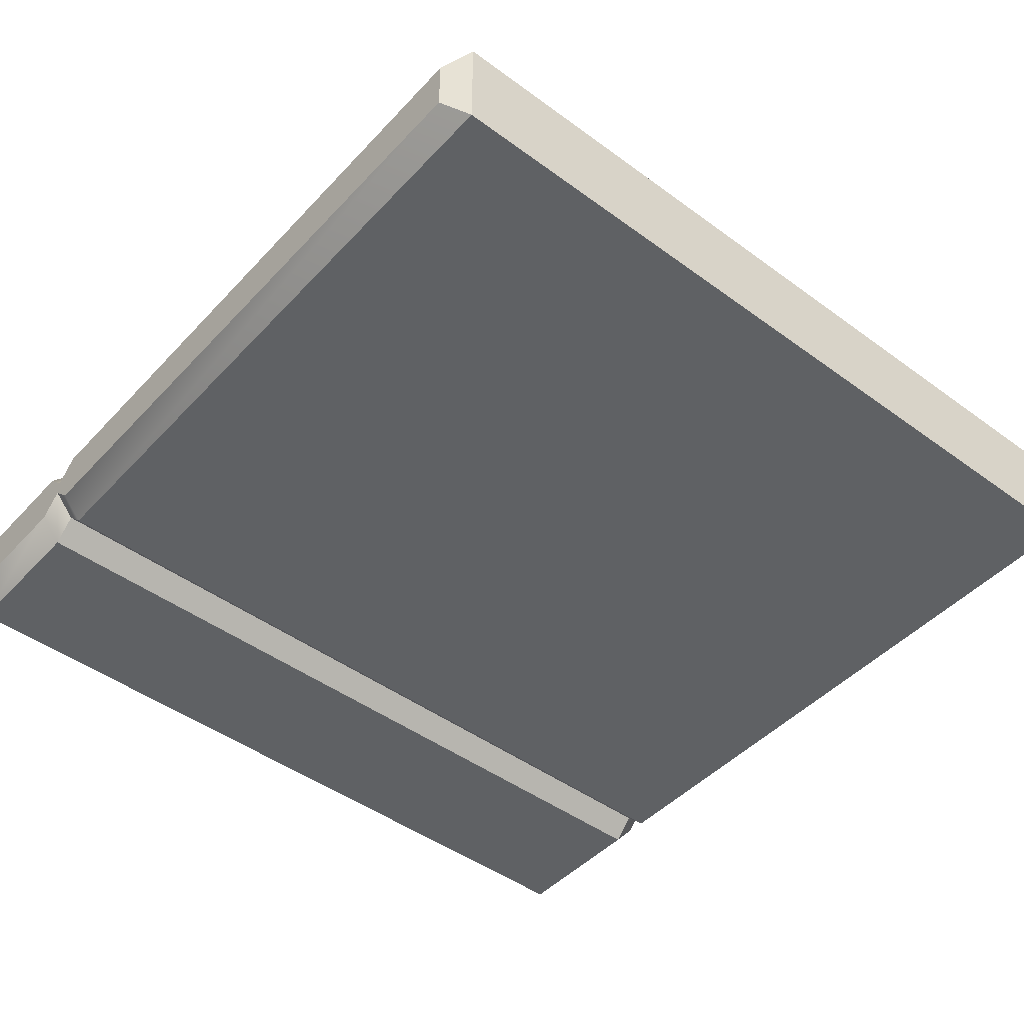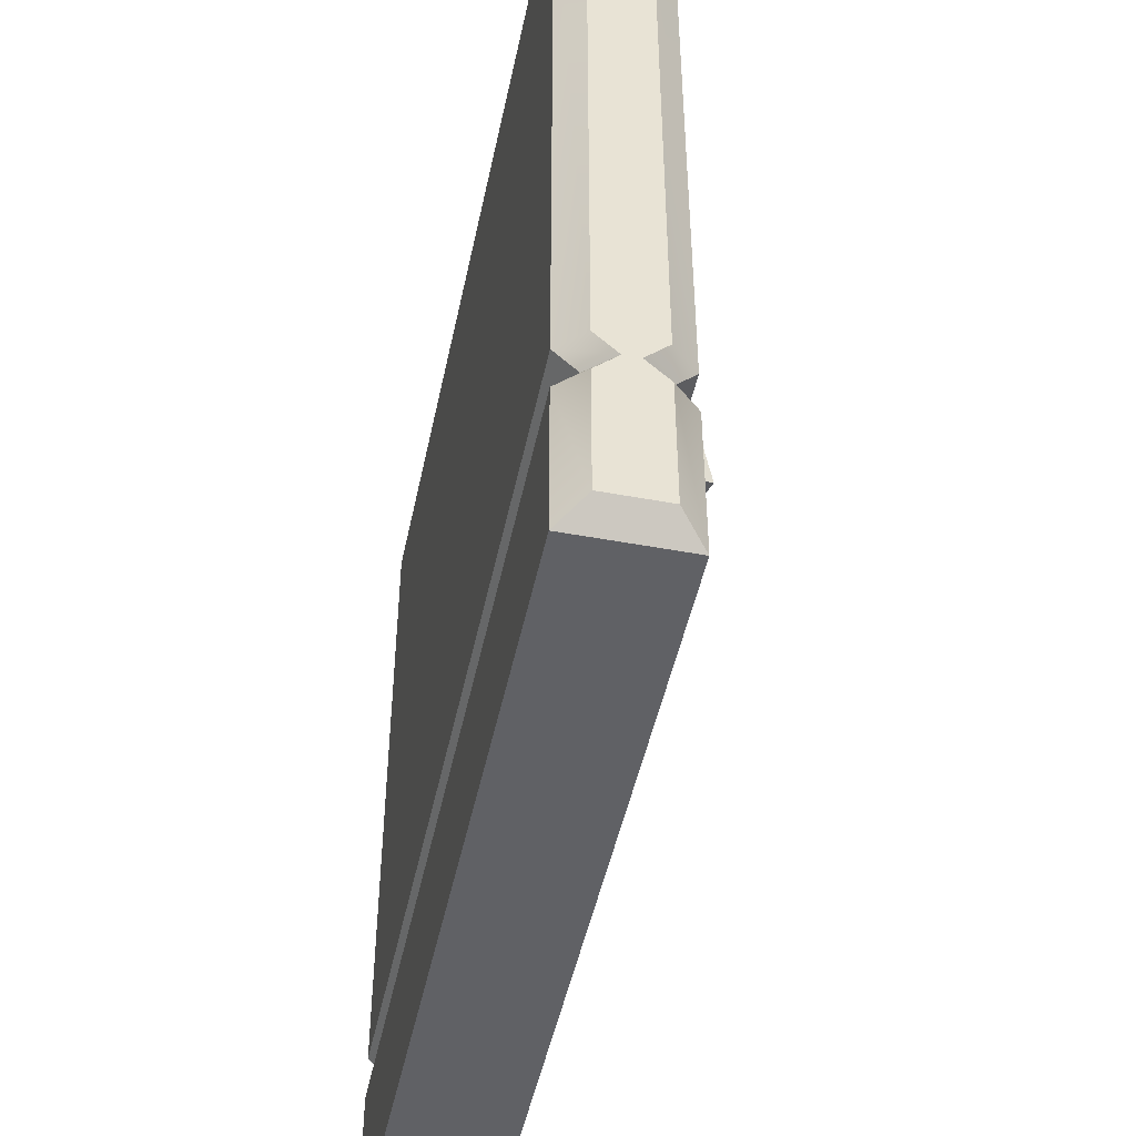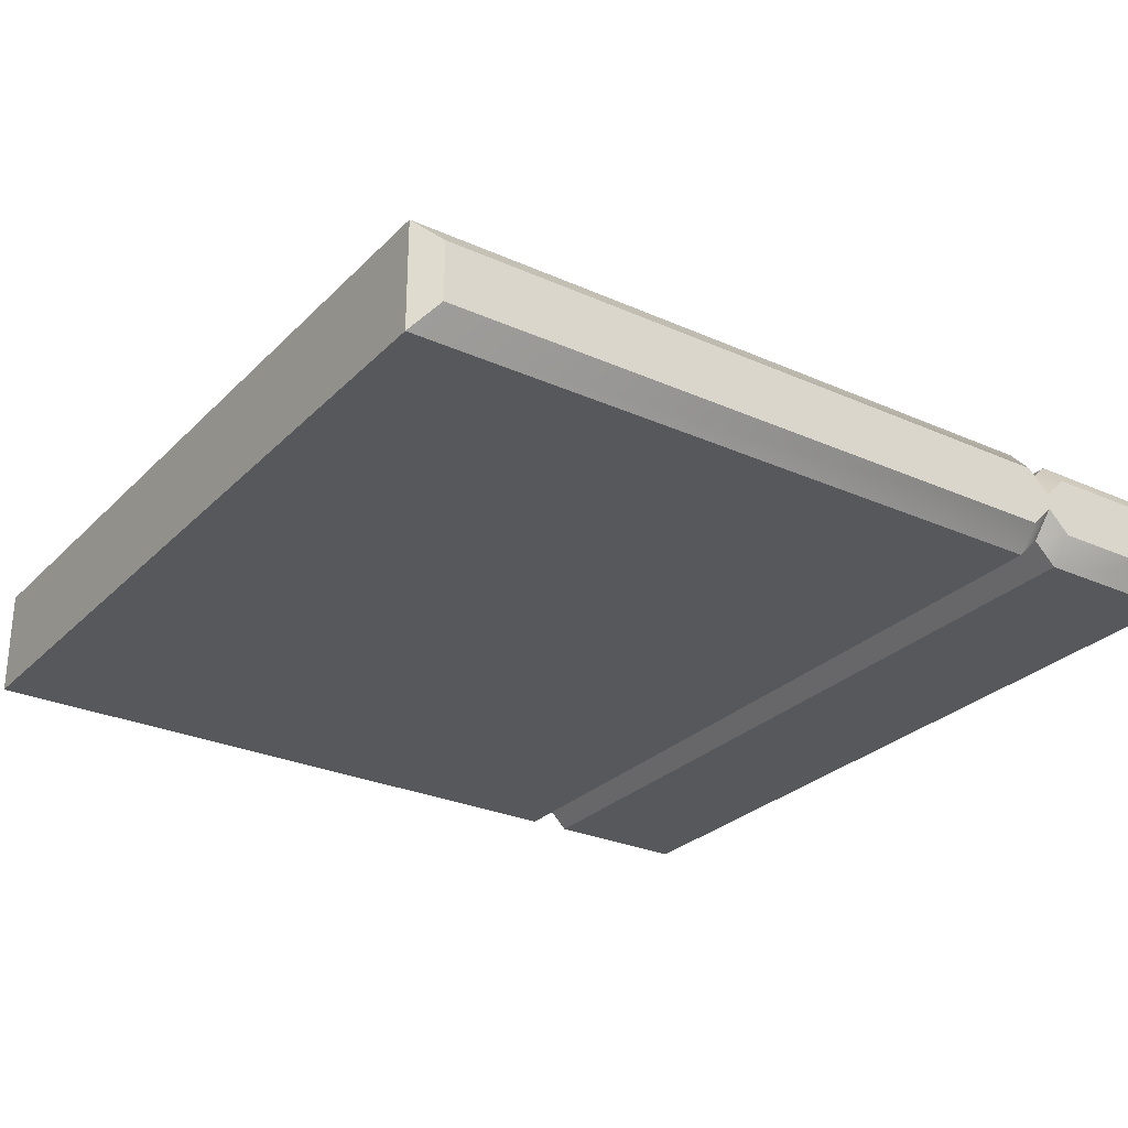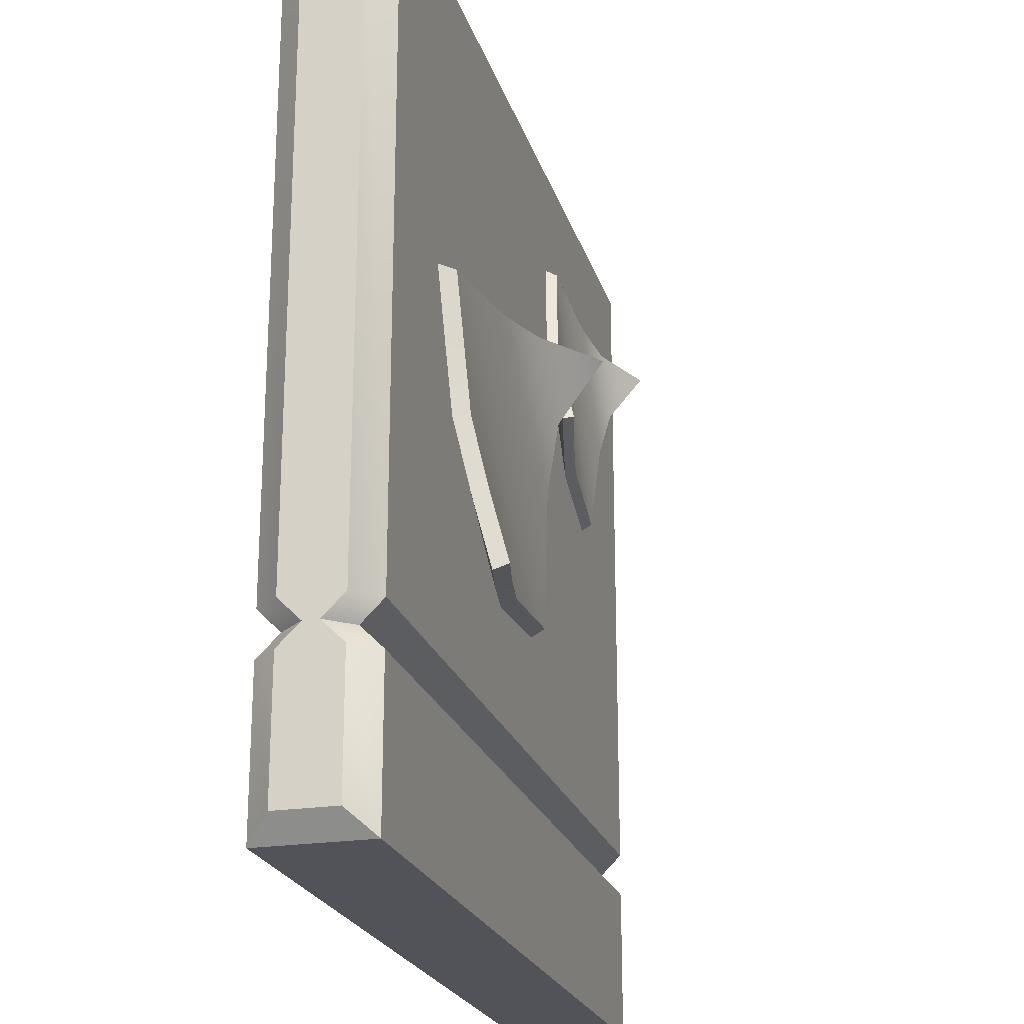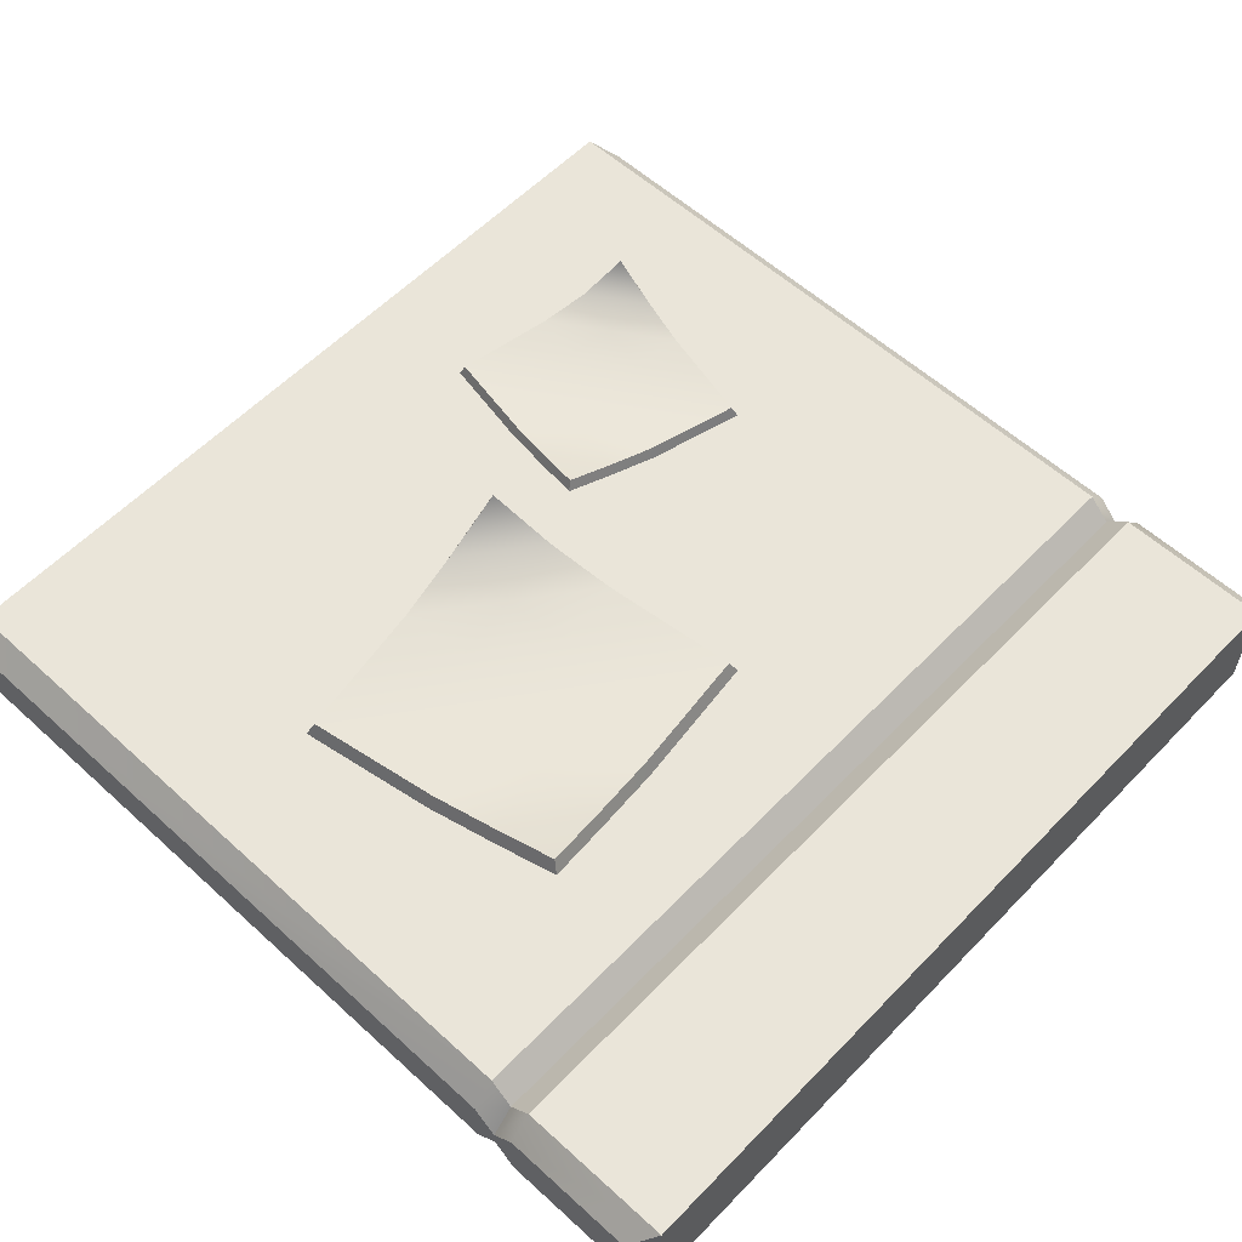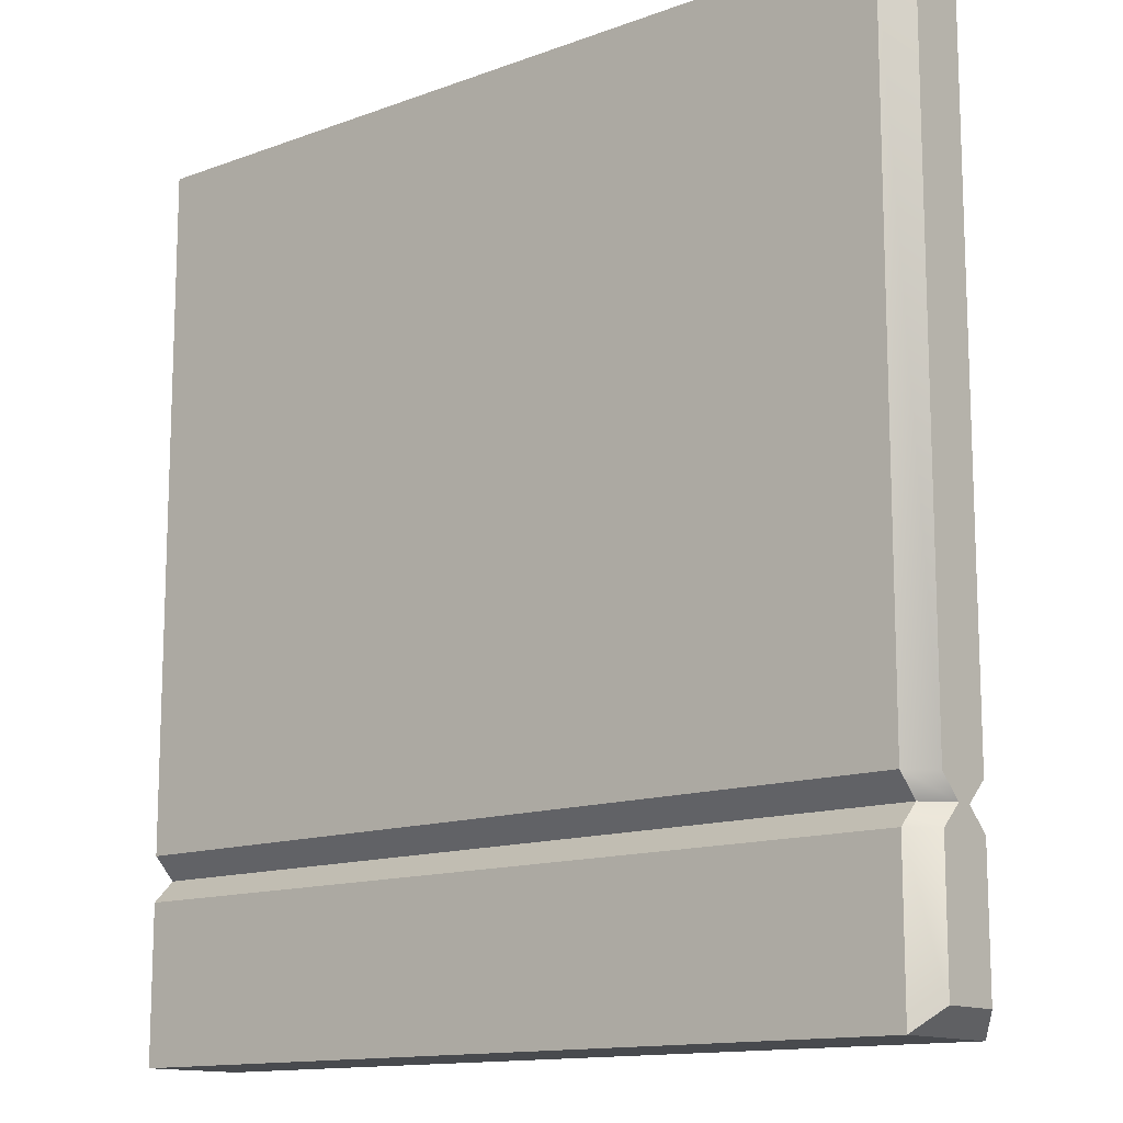
<metadata>
{"format":"obj","ext":"obj","renderer":"f3d","projection":"perspective","resolution":1024,"background":"white","views":[{"elev":-46.2,"azim":140.0,"up":"+Z"},{"elev":-48.0,"azim":-101.8,"up":"+Y"},{"elev":-27.8,"azim":-124.3,"up":"+Z"},{"elev":-22.6,"azim":-74.8,"up":"+Y"},{"elev":57.8,"azim":-46.7,"up":"+Z"},{"elev":-13.2,"azim":-139.9,"up":"+Y"}]}
</metadata>
<code>
o Wall_Decorated_Cube.16104
v -1.9 0 0.25
v -2 0.1 0.1367
v -2 3.9 0.1367
v -1.9 4 0.25
v 2 0.1 0.1367
v 1.9 0 0.25
v 1.9 4 0.25
v 2 3.9 0.1367
v 1.9 0 -0.25
v 2 0.1 -0.1367
v 2 3.9 -0.1367
v 1.9 4 -0.25
v -2 0.1 -0.1367
v -1.9 0 -0.25
v -1.9 4 -0.25
v -2 3.9 -0.1367
v -1.9 0.8 0.15
v -2 0.8 0.03513
v -2 0.9 -0.1362
v -1.9 0.9 -0.25
v 2 0.9 -0.1362
v 1.9 0.9 -0.25
v 2 0.9 0.1362
v 1.9 0.9 0.25
v -2 0.9 0.1362
v -1.9 0.9 0.25
v 1.9 0.8 0.15
v 2 0.8 0.03513
v 1.9 0.8 -0.15
v 2 0.8 -0.03513
v 2 0.7 -0.1362
v 1.9 0.7 -0.25
v -1.9 0.7 0.25
v -2 0.7 0.1362
v -2 0.7 -0.1362
v -1.9 0.7 -0.25
v 2 0.7 0.1362
v 1.9 0.7 0.25
v -2 0.8 -0.03513
v -1.9 0.8 -0.15
v 0.1031 2.269 0.28
v 0.2595 2.145 0.28
v 0.2277 2.426 0.28
v 0.3841 2.301 0.28
v 0.01365 2.111 0.28
v 0.0648 1.993 0.28
v 0.1317 2.162 0.28
v 0.1829 2.044 0.28
v 1.149 3.013 0.28
v 1.158 3.213 0.28
v 0.949 3.022 0.28
v 0.9578 3.222 0.28
v 1.202 2.788 0.28
v 1.322 2.834 0.28
v 1.155 2.908 0.28
v 1.275 2.954 0.28
v -0.1848 2.435 0.28
v -0.2616 2.538 0.28
v -0.288 2.358 0.28
v -0.3648 2.461 0.28
v 1.046 0.2325 0.28
v 1.166 0.2801 0.28
v 0.9985 0.352 0.28
v 1.118 0.3996 0.28
v -1.147 0.2639 0.28
v -1.035 0.2012 0.28
v -1.085 0.3762 0.28
v -0.9723 0.3135 0.28
v -0.9614 0.4477 0.28
v -0.8479 0.2622 0.28
v -0.7758 0.5612 0.28
v -0.6624 0.3757 0.28
v -0.8382 1.409 0.28
v -0.8994 1.594 0.28
v -1.023 1.348 0.28
v -1.084 1.533 0.28
v -1.398 3.288 0.28
v -1.278 3.334 0.28
v -1.445 3.408 0.28
v -1.325 3.454 0.28
v -1.133 1.295 0.5059
v -1.306 2.533 0.3287
v -0.6003 2 0.3287
v -1.219 1.914 0.3674
v 0.1053 1.468 0.3287
v -0.1213 2.635 0.6631
v -0.6871 2.619 0.3674
v -0.5136 1.381 0.3674
v 0.01861 2.087 0.3674
v -1.263 2.223 0.3477
v -0.6437 2.31 0.3477
v -0.02475 2.397 0.4315
v -1.176 1.604 0.4315
v -0.557 1.691 0.3477
v 0.06197 1.778 0.3477
v -0.2909 2.044 0.3477
v -0.3776 2.663 0.4315
v -0.2042 1.425 0.3477
v -0.3342 2.353 0.3674
v -0.2475 1.734 0.3287
v -0.9098 1.957 0.3477
v -0.8231 1.338 0.4315
v -0.9965 2.576 0.3477
v -0.9532 2.266 0.3287
v -0.8665 1.647 0.3674
v -0.2761 2.047 0.2757
v -0.5996 2.001 0.2559
v -1.292 2.234 0.2757
v -1.337 2.558 0.2559
v -0.6449 2.325 0.2757
v -0.923 1.956 0.2757
v -1.246 1.911 0.2963
v 0.002042 2.415 0.3633
v 0.04736 2.092 0.2963
v -1.201 1.587 0.3633
v -0.5542 1.678 0.2757
v -0.5089 1.354 0.2963
v -0.3667 2.694 0.3633
v -0.6902 2.648 0.2963
v -0.8324 1.309 0.3633
v 0.09268 1.769 0.2757
v 0.138 1.445 0.2559
v -0.1855 1.4 0.2757
v -1.014 2.603 0.2757
v -0.0989 2.665 0.6054
v -0.9683 2.279 0.2559
v -0.3214 2.37 0.2963
v -1.156 1.264 0.4411
v -0.8777 1.633 0.2963
v -0.2308 1.723 0.2559
v 0.2764 2.568 0.4295
v 0.4671 3.424 0.3052
v 0.7998 2.9 0.3052
v 0.3718 2.996 0.3324
v 1.132 2.377 0.3052
v 1.271 3.2 0.5398
v 0.8951 3.328 0.3324
v 0.7044 2.472 0.3324
v 1.228 2.805 0.3324
v 0.4195 3.21 0.3185
v 0.8474 3.114 0.3185
v 1.275 3.019 0.3773
v 0.3241 2.782 0.3773
v 0.7521 2.686 0.3185
v 1.18 2.591 0.3185
v 1.014 2.853 0.3185
v 1.109 3.281 0.3773
v 0.9184 2.425 0.3185
v 1.061 3.067 0.3324
v 0.9661 2.639 0.3052
v 0.5858 2.948 0.3185
v 0.4904 2.52 0.3773
v 0.6811 3.376 0.3185
v 0.6334 3.162 0.3052
v 0.5381 2.734 0.3324
v 1.024 2.851 0.2681
v 0.8005 2.901 0.2541
v 0.403 3.224 0.2681
v 0.4529 3.448 0.2541
v 0.8504 3.124 0.2681
v 0.5769 2.951 0.2681
v 0.3532 3 0.2825
v 1.298 3.025 0.3295
v 1.248 2.801 0.2825
v 0.3034 2.777 0.3295
v 0.7507 2.677 0.2681
v 0.7009 2.453 0.2825
v 1.124 3.298 0.3295
v 0.9002 3.348 0.2825
v 0.4772 2.503 0.3295
v 1.198 2.577 0.2681
v 1.148 2.354 0.2541
v 0.9245 2.404 0.2681
v 0.6765 3.398 0.2681
v 1.293 3.214 0.4993
v 0.6267 3.174 0.2541
v 1.074 3.075 0.2825
v 0.2535 2.553 0.3841
v 0.527 2.727 0.2825
v 0.9744 2.627 0.2541
f 44 43 41 42
f 48 47 45 46
f 52 51 49 50
f 56 55 53 54
f 60 59 57 58
f 64 63 61 62
f 68 67 65 66
f 72 71 69 70
f 76 75 73 74
f 80 79 77 78
f 16 19 25 3
f 12 22 20 15
f 4 26 24 7
f 33 1 6 38
f 9 10 5 6
f 39 35 34 18
f 29 32 36 40
f 32 9 14 36
f 15 16 3 4
f 26 17 27 24
f 22 29 40 20
f 10 31 37 5
f 30 21 23 28
f 19 39 18 25
f 17 33 38 27
f 21 11 8 23
f 31 30 28 37
f 38 6 5 37
f 1 33 34 2
f 36 14 13 35
f 33 17 18 34
f 26 4 3 25
f 24 27 28 23
f 32 29 30 31
f 9 32 31 10
f 22 12 11 21
f 40 36 35 39
f 27 38 37 28
f 20 40 39 19
f 15 20 19 16
f 29 22 21 30
f 7 24 23 8
f 17 26 25 18
f 35 13 2 34
f 13 14 1 2
f 14 9 6 1
f 11 12 7 8
f 12 15 4 7
f 100 96 83
f 99 97 87
f 104 103 82
f 101 104 90
f 105 101 84
f 96 99 91
f 102 105 93
f 98 100 94
f 85 95 100
f 89 92 99
f 92 86 97
f 95 89 96
f 88 94 105
f 94 83 101
f 83 91 104
f 91 87 103
f 99 92 97
f 90 104 82
f 101 83 104
f 94 100 83
f 98 85 100
f 84 101 90
f 105 94 101
f 88 98 94
f 91 99 87
f 96 89 99
f 104 91 103
f 83 96 91
f 100 95 96
f 93 105 84
f 102 88 105
f 81 102 93
f 130 107 106
f 127 119 118
f 126 109 124
f 111 108 126
f 129 112 111
f 106 110 127
f 120 115 129
f 123 116 130
f 122 130 121
f 114 127 113
f 113 118 125
f 121 106 114
f 117 129 116
f 116 111 107
f 107 126 110
f 110 124 119
f 127 118 113
f 108 109 126
f 111 126 107
f 116 107 130
f 123 130 122
f 112 108 111
f 129 111 116
f 117 116 123
f 110 119 127
f 106 127 114
f 126 124 110
f 107 110 106
f 130 106 121
f 115 112 129
f 120 129 117
f 128 115 120
f 102 120 117 88
f 86 125 118 97
f 82 109 108 90
f 85 122 121 95
f 88 117 123 98
f 93 115 128 81
f 81 128 120 102
f 98 123 122 85
f 87 119 124 103
f 103 124 109 82
f 89 114 113 92
f 95 121 114 89
f 90 108 112 84
f 84 112 115 93
f 92 113 125 86
f 97 118 119 87
f 150 146 133
f 149 147 137
f 154 153 132
f 151 154 140
f 155 151 134
f 146 149 141
f 152 155 143
f 148 150 144
f 135 145 150
f 139 142 149
f 142 136 147
f 145 139 146
f 138 144 155
f 144 133 151
f 133 141 154
f 141 137 153
f 149 142 147
f 140 154 132
f 151 133 154
f 144 150 133
f 148 135 150
f 134 151 140
f 155 144 151
f 138 148 144
f 141 149 137
f 146 139 149
f 154 141 153
f 133 146 141
f 150 145 146
f 143 155 134
f 152 138 155
f 131 152 143
f 180 157 156
f 177 169 168
f 176 159 174
f 161 158 176
f 179 162 161
f 156 160 177
f 170 165 179
f 173 166 180
f 172 180 171
f 164 177 163
f 163 168 175
f 171 156 164
f 167 179 166
f 166 161 157
f 157 176 160
f 160 174 169
f 177 168 163
f 158 159 176
f 161 176 157
f 166 157 180
f 173 180 172
f 162 158 161
f 179 161 166
f 167 166 173
f 160 169 177
f 156 177 164
f 176 174 160
f 157 160 156
f 180 156 171
f 165 162 179
f 170 179 167
f 178 165 170
f 152 170 167 138
f 136 175 168 147
f 132 159 158 140
f 135 172 171 145
f 138 167 173 148
f 143 165 178 131
f 131 178 170 152
f 148 173 172 135
f 137 169 174 153
f 153 174 159 132
f 139 164 163 142
f 145 171 164 139
f 140 158 162 134
f 134 162 165 143
f 142 163 175 136
f 147 168 169 137

</code>
